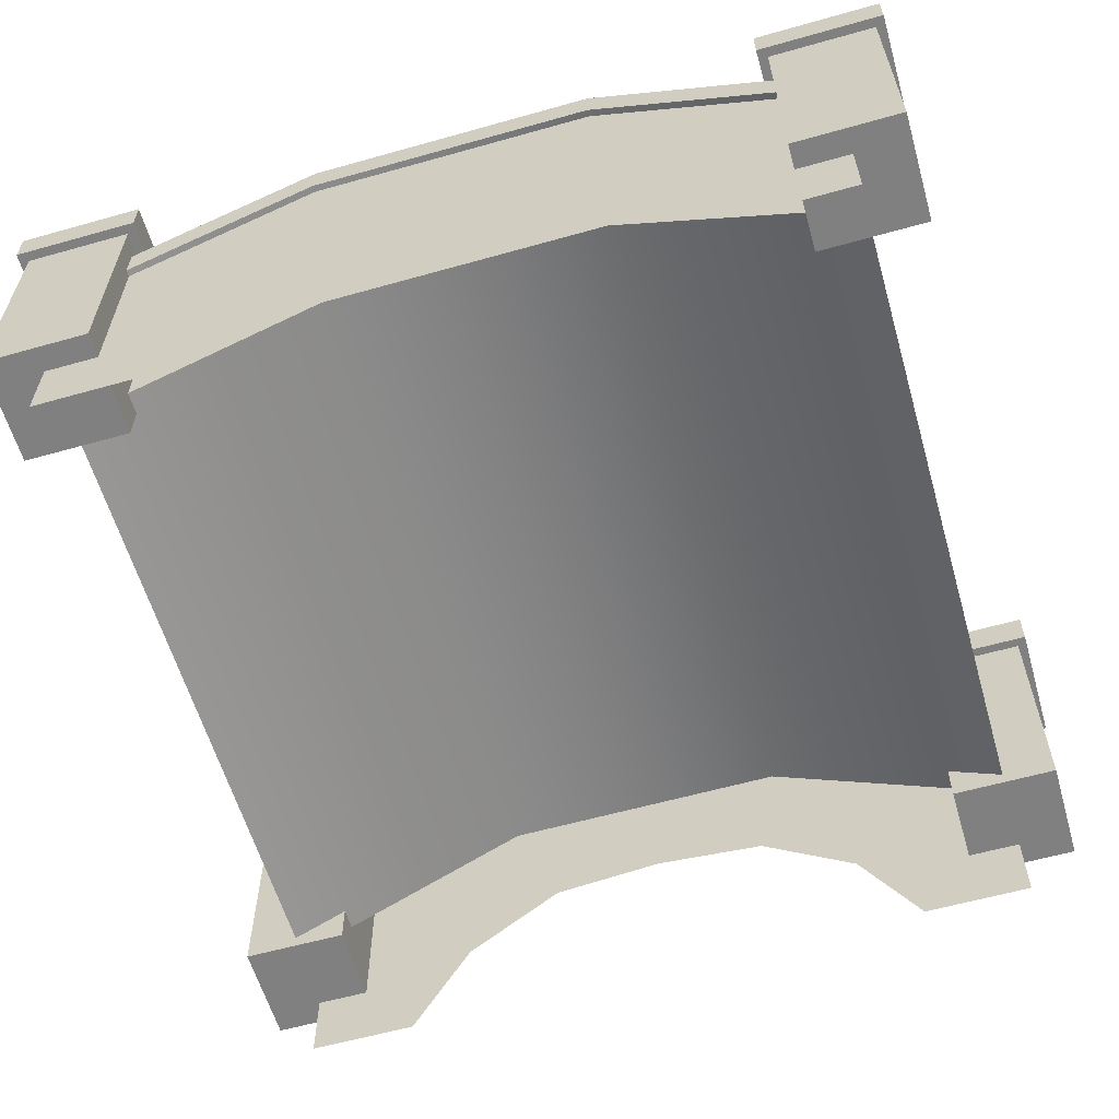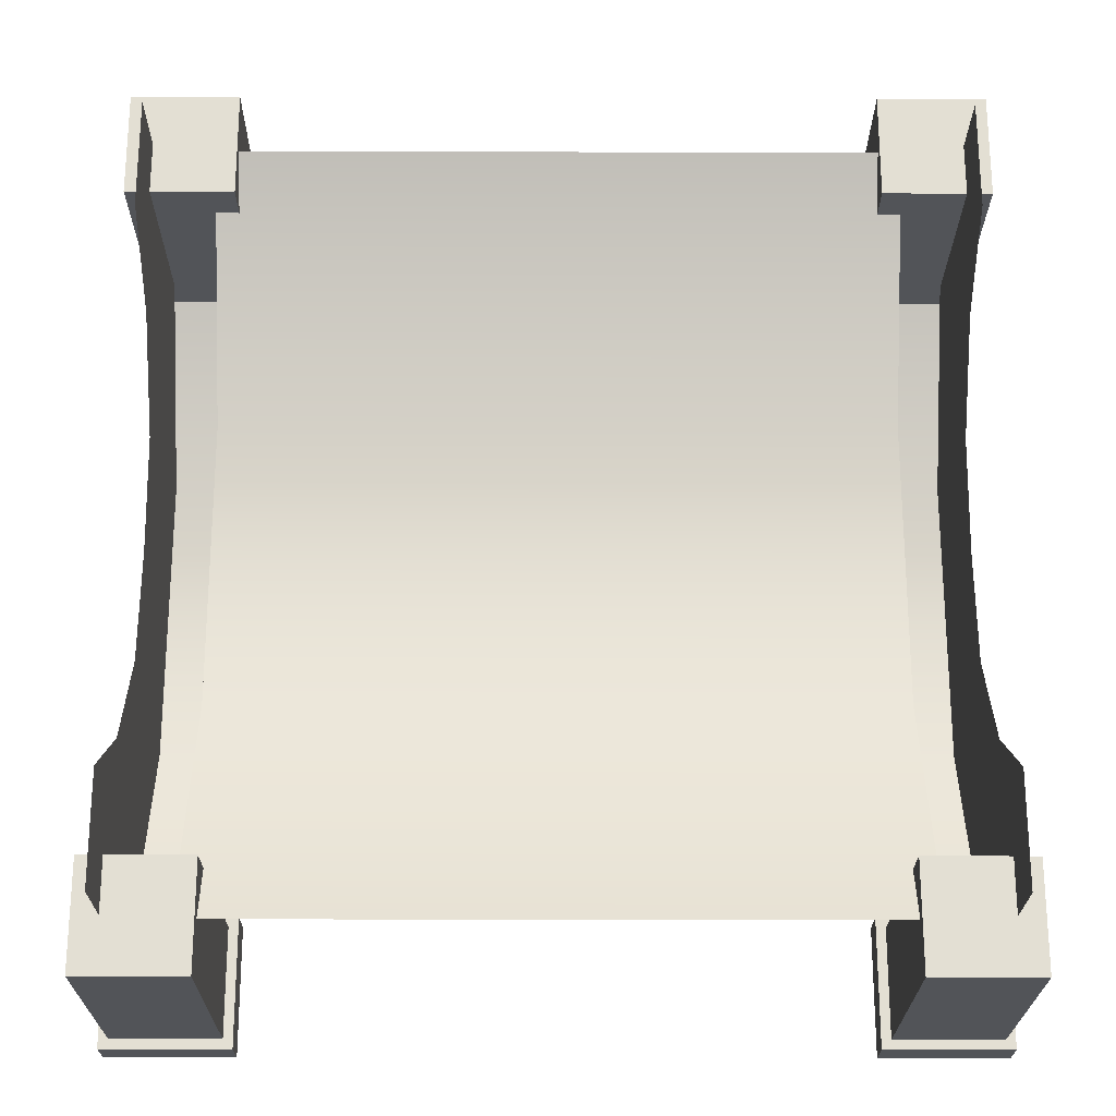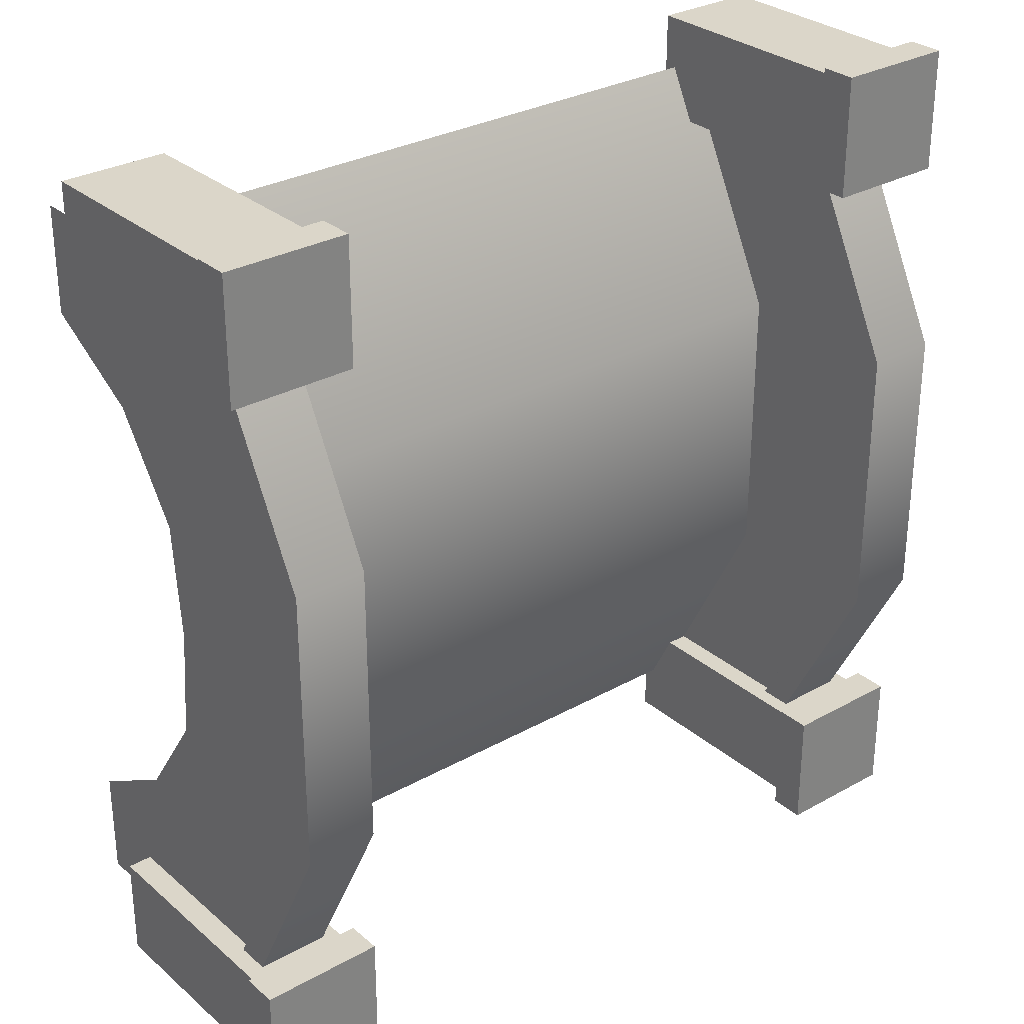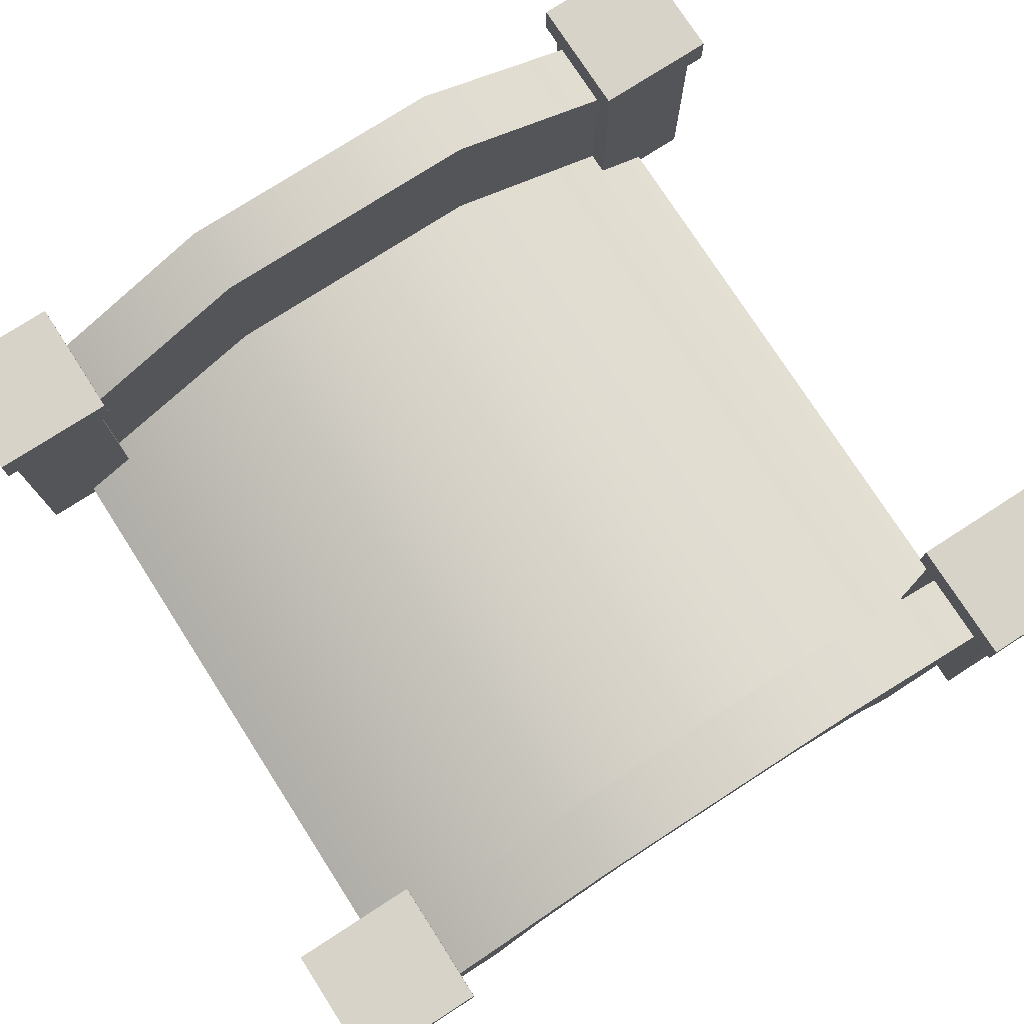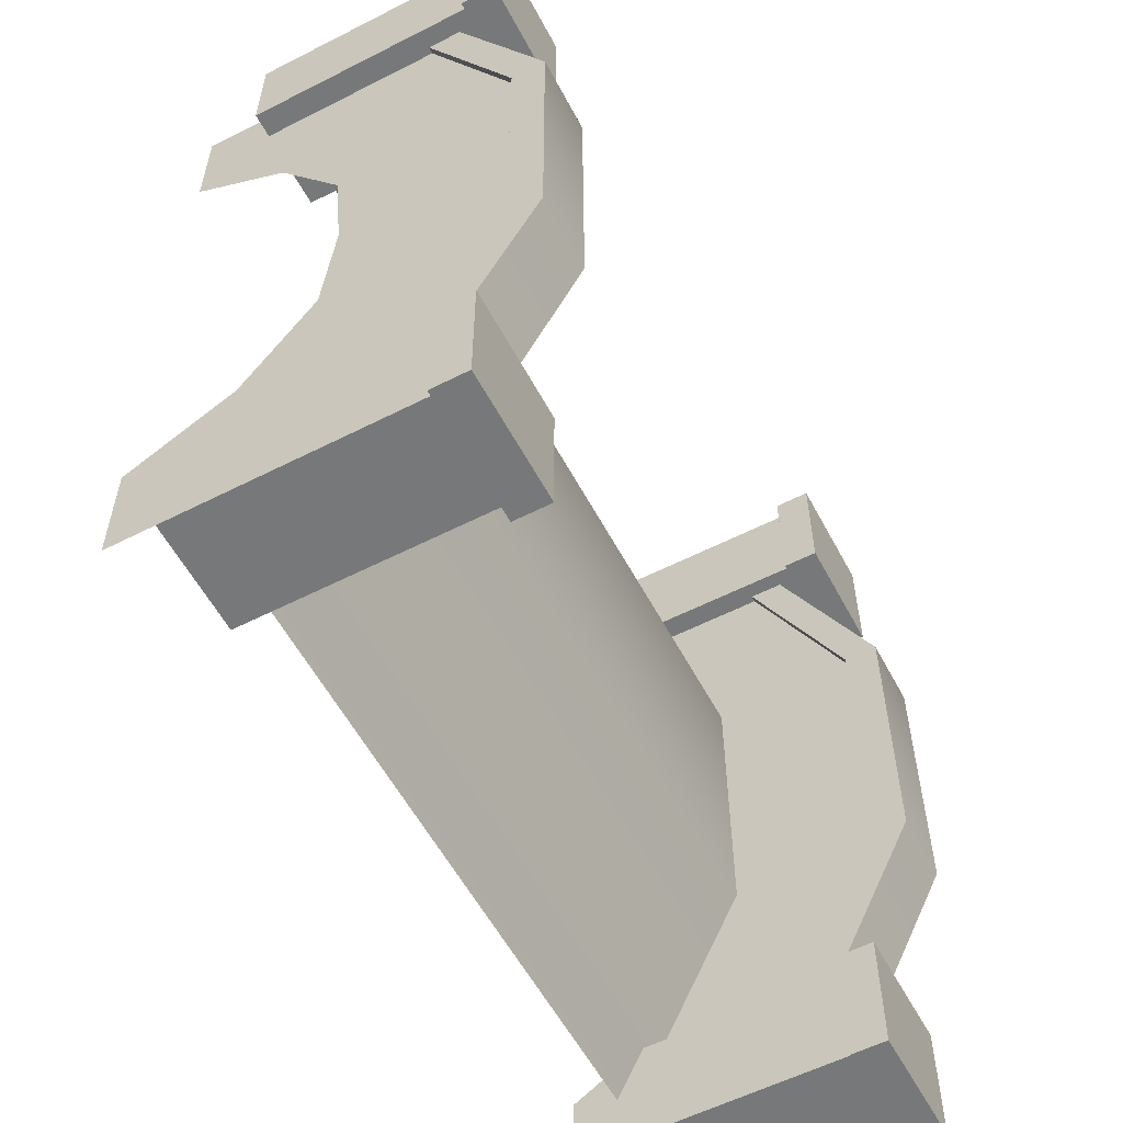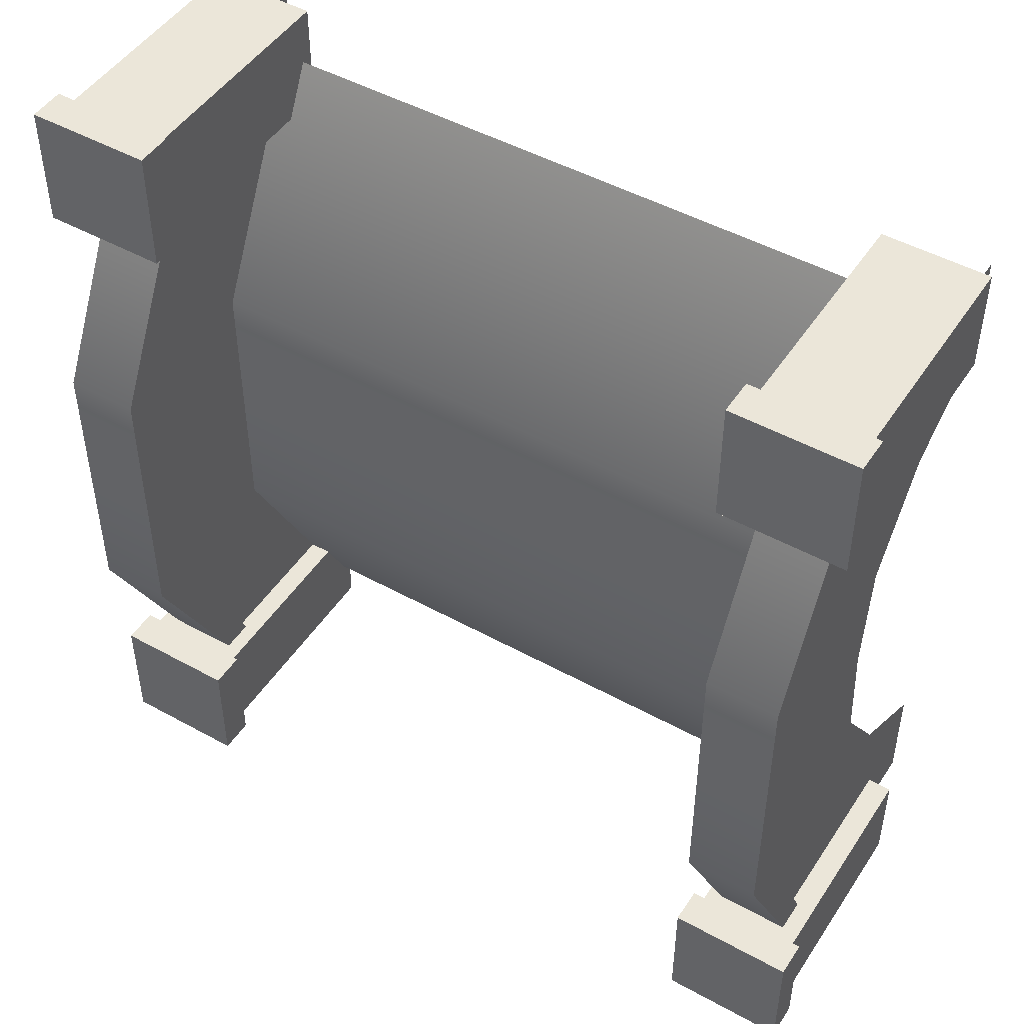
<metadata>
{"format":"obj","ext":"obj","renderer":"f3d","projection":"perspective","resolution":1024,"background":"white","views":[{"elev":-60.0,"azim":106.1,"up":"+Y"},{"elev":-23.0,"azim":-0.3,"up":"+Z"},{"elev":29.9,"azim":140.8,"up":"+Z"},{"elev":76.7,"azim":-122.8,"up":"+Y"},{"elev":-57.3,"azim":117.9,"up":"+Z"},{"elev":48.0,"azim":-148.2,"up":"+Z"}]}
</metadata>
<code>
o wBrickBridge3_Cube.007
v -0.5 -0.4199 1.036
v -0.7261 -0.08996 1.036
v -0.5 0.4685 1.036
v -0.7261 0.4685 1.036
v -0.7517 0.5993 1.036
v -0.4744 0.5993 1.036
v -0.4744 0.4685 1.036
v -0.7517 0.4685 1.036
v -0.5 0.2302 2.06
v -0.7261 0.3772 1.949
v -0.7261 0.9357 1.949
v -0.7517 1.066 1.949
v -0.7517 0.9357 1.949
v -0.5 0.9357 1.949
v -0.4744 1.066 1.949
v -0.4744 0.9357 1.949
v -0.5 -0.4199 1.455
v -0.5 -0.03068 1.684
v -0.8122 -0.1395 1.239
v -0.8122 -0.1395 0.8321
v -0.405 -0.1395 1.239
v -0.405 -0.1395 0.8321
v -0.8122 0.7704 1.239
v -0.8122 0.7704 0.8321
v -0.405 0.7704 0.8321
v -0.405 0.7704 1.239
v -0.8487 0.9091 1.276
v -0.8487 0.9091 0.7957
v -0.3686 0.9091 1.276
v -0.3686 0.9091 0.7957
v -0.8487 0.7704 1.276
v -0.8487 0.7704 0.7957
v -0.3686 0.7704 0.7957
v -0.3686 0.7704 1.276
v -3.5 -0.4199 1.036
v -3.274 -0.08996 1.036
v -2 -0.08996 1.036
v -3.5 0.4685 1.036
v -3.274 0.4685 1.036
v -3.248 0.5993 1.036
v -3.526 0.5993 1.036
v -3.526 0.4685 1.036
v -3.248 0.4685 1.036
v -2 0.3772 1.949
v -3.5 0.2302 2.06
v -3.274 0.3772 1.949
v -3.274 0.9357 1.949
v -3.248 1.066 1.949
v -3.248 0.9357 1.949
v -3.5 0.9357 1.949
v -3.526 1.066 1.949
v -3.526 0.9357 1.949
v -3.5 -0.4199 1.455
v -3.5 -0.03068 1.684
v -3.188 -0.1395 1.239
v -3.188 -0.1395 0.8321
v -3.595 -0.1395 1.239
v -3.595 -0.1395 0.8321
v -3.188 0.7704 1.239
v -3.188 0.7704 0.8321
v -3.595 0.7704 0.8321
v -3.595 0.7704 1.239
v -3.151 0.9091 1.276
v -3.151 0.9091 0.7957
v -3.631 0.9091 1.276
v -3.631 0.9091 0.7957
v -3.151 0.7704 1.276
v -3.151 0.7704 0.7957
v -3.631 0.7704 0.7957
v -3.631 0.7704 1.276
v -0.5 -0.4199 3.964
v -0.7261 -0.08996 3.964
v -0.5 0.4685 3.964
v -0.7261 0.4685 3.964
v -0.7517 0.5993 3.964
v -0.4744 0.5993 3.964
v -0.4744 0.4685 3.964
v -0.7517 0.4685 3.964
v -0.5 0.2302 2.94
v -0.7261 0.3772 3.051
v -0.7261 0.9357 3.051
v -0.7517 1.066 3.051
v -0.7517 0.9357 3.051
v -0.5 0.9357 3.051
v -0.4744 1.066 3.051
v -0.4744 0.9357 3.051
v -0.5 0.2713 2.5
v -0.5 -0.4199 3.545
v -0.5 -0.03068 3.316
v -0.7261 0.9357 2.5
v -0.7517 1.066 2.5
v -0.7517 0.9357 2.5
v -0.7261 0.3772 2.5
v -0.5 0.9357 2.5
v -0.4744 1.066 2.5
v -0.4744 0.9357 2.5
v -0.8122 -0.1395 3.761
v -0.8122 -0.1395 4.168
v -0.405 -0.1395 3.761
v -0.405 -0.1395 4.168
v -0.8122 0.7704 3.761
v -0.8122 0.7704 4.168
v -0.405 0.7704 4.168
v -0.405 0.7704 3.761
v -0.8487 0.9091 3.724
v -0.8487 0.9091 4.204
v -0.3686 0.9091 3.724
v -0.3686 0.9091 4.204
v -0.8487 0.7704 3.724
v -0.8487 0.7704 4.204
v -0.3686 0.7704 4.204
v -0.3686 0.7704 3.724
v -3.5 -0.4199 3.964
v -3.274 -0.08996 3.964
v -2 -0.08996 3.964
v -3.5 0.4685 3.964
v -3.274 0.4685 3.964
v -3.248 0.5993 3.964
v -3.526 0.5993 3.964
v -3.526 0.4685 3.964
v -3.248 0.4685 3.964
v -2 0.3772 3.051
v -3.5 0.2302 2.94
v -3.274 0.3772 3.051
v -3.274 0.9357 3.051
v -3.248 1.066 3.051
v -3.248 0.9357 3.051
v -3.5 0.9357 3.051
v -3.526 1.066 3.051
v -3.526 0.9357 3.051
v -3.5 0.2713 2.5
v -3.5 -0.4199 3.545
v -3.5 -0.03068 3.316
v -3.274 0.9357 2.5
v -3.248 1.066 2.5
v -3.248 0.9357 2.5
v -3.274 0.3772 2.5
v -2 0.3772 2.5
v -3.5 0.9357 2.5
v -3.526 1.066 2.5
v -3.526 0.9357 2.5
v -3.188 -0.1395 3.761
v -3.188 -0.1395 4.168
v -3.595 -0.1395 3.761
v -3.595 -0.1395 4.168
v -3.188 0.7704 3.761
v -3.188 0.7704 4.168
v -3.595 0.7704 4.168
v -3.595 0.7704 3.761
v -3.151 0.9091 3.724
v -3.151 0.9091 4.204
v -3.631 0.9091 3.724
v -3.631 0.9091 4.204
v -3.151 0.7704 3.724
v -3.151 0.7704 4.204
v -3.631 0.7704 4.204
v -3.631 0.7704 3.724
f 23 26 34 31
f 25 24 32 33
f 26 25 33 34
f 20 22 21 19
f 24 23 31 32
f 21 26 23 19
f 22 25 26 21
f 20 24 25 22
f 19 23 24 20
f 31 27 28 32
f 32 28 30 33
f 33 30 29 34
f 34 29 27 31
f 30 28 27 29
f 59 67 70 62
f 61 69 68 60
f 62 70 69 61
f 56 55 57 58
f 60 68 67 59
f 57 55 59 62
f 58 57 62 61
f 56 58 61 60
f 55 56 60 59
f 67 68 64 63
f 68 69 66 64
f 69 70 65 66
f 70 67 63 65
f 66 65 63 64
f 101 109 112 104
f 103 111 110 102
f 104 112 111 103
f 98 97 99 100
f 102 110 109 101
f 99 97 101 104
f 100 99 104 103
f 98 100 103 102
f 97 98 102 101
f 109 110 106 105
f 110 111 108 106
f 111 112 107 108
f 112 109 105 107
f 108 107 105 106
f 146 149 157 154
f 148 147 155 156
f 149 148 156 157
f 143 145 144 142
f 147 146 154 155
f 144 149 146 142
f 145 148 149 144
f 143 147 148 145
f 142 146 147 143
f 154 150 151 155
f 155 151 153 156
f 156 153 152 157
f 157 152 150 154
f 153 151 150 152
f 10 2 37 44
f 14 3 7 16
f 92 91 12 13
f 17 1 3 18
f 15 6 5 12
f 90 92 13 11
f 4 11 13 8
f 2 10 11 4
f 7 6 15 16
f 8 13 12 5
f 87 9 14 94
f 3 14 9 18
f 15 12 91 95
f 10 44 138 93
f 14 16 96 94
f 10 93 90 11
f 15 95 96 16
f 46 44 37 36
f 50 52 42 38
f 136 49 48 135
f 53 54 38 35
f 51 48 40 41
f 134 47 49 136
f 39 43 49 47
f 36 39 47 46
f 42 52 51 41
f 43 40 48 49
f 131 139 50 45
f 38 54 45 50
f 51 140 135 48
f 46 137 138 44
f 50 139 141 52
f 46 47 134 137
f 51 52 141 140
f 80 122 115 72
f 84 86 77 73
f 92 83 82 91
f 88 89 73 71
f 85 82 75 76
f 90 81 83 92
f 74 78 83 81
f 72 74 81 80
f 77 86 85 76
f 78 75 82 83
f 87 94 84 79
f 73 89 79 84
f 85 95 91 82
f 80 93 138 122
f 84 94 96 86
f 80 81 90 93
f 85 86 96 95
f 124 114 115 122
f 128 116 120 130
f 136 135 126 127
f 132 113 116 133
f 129 119 118 126
f 134 136 127 125
f 117 125 127 121
f 114 124 125 117
f 120 119 129 130
f 121 127 126 118
f 131 123 128 139
f 116 128 123 133
f 129 126 135 140
f 124 122 138 137
f 128 130 141 139
f 124 137 134 125
f 129 140 141 130

</code>
